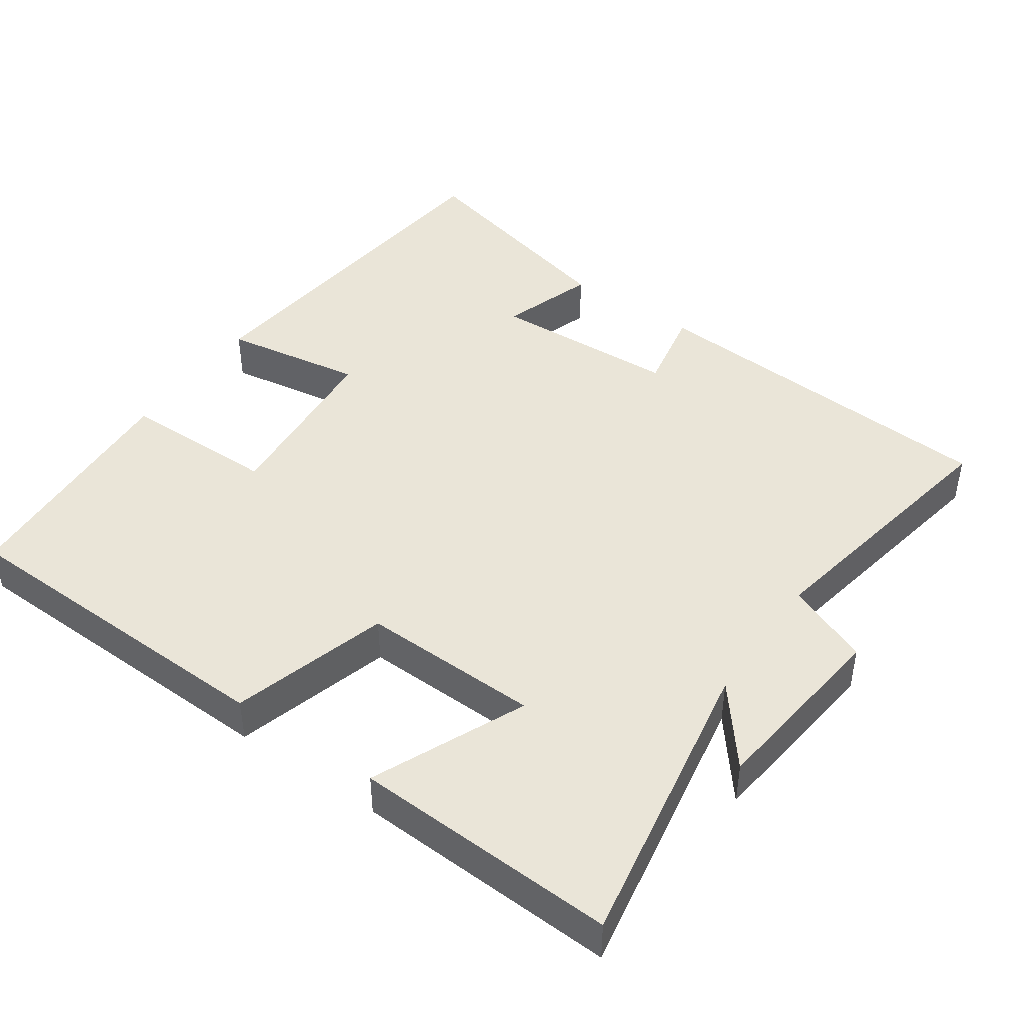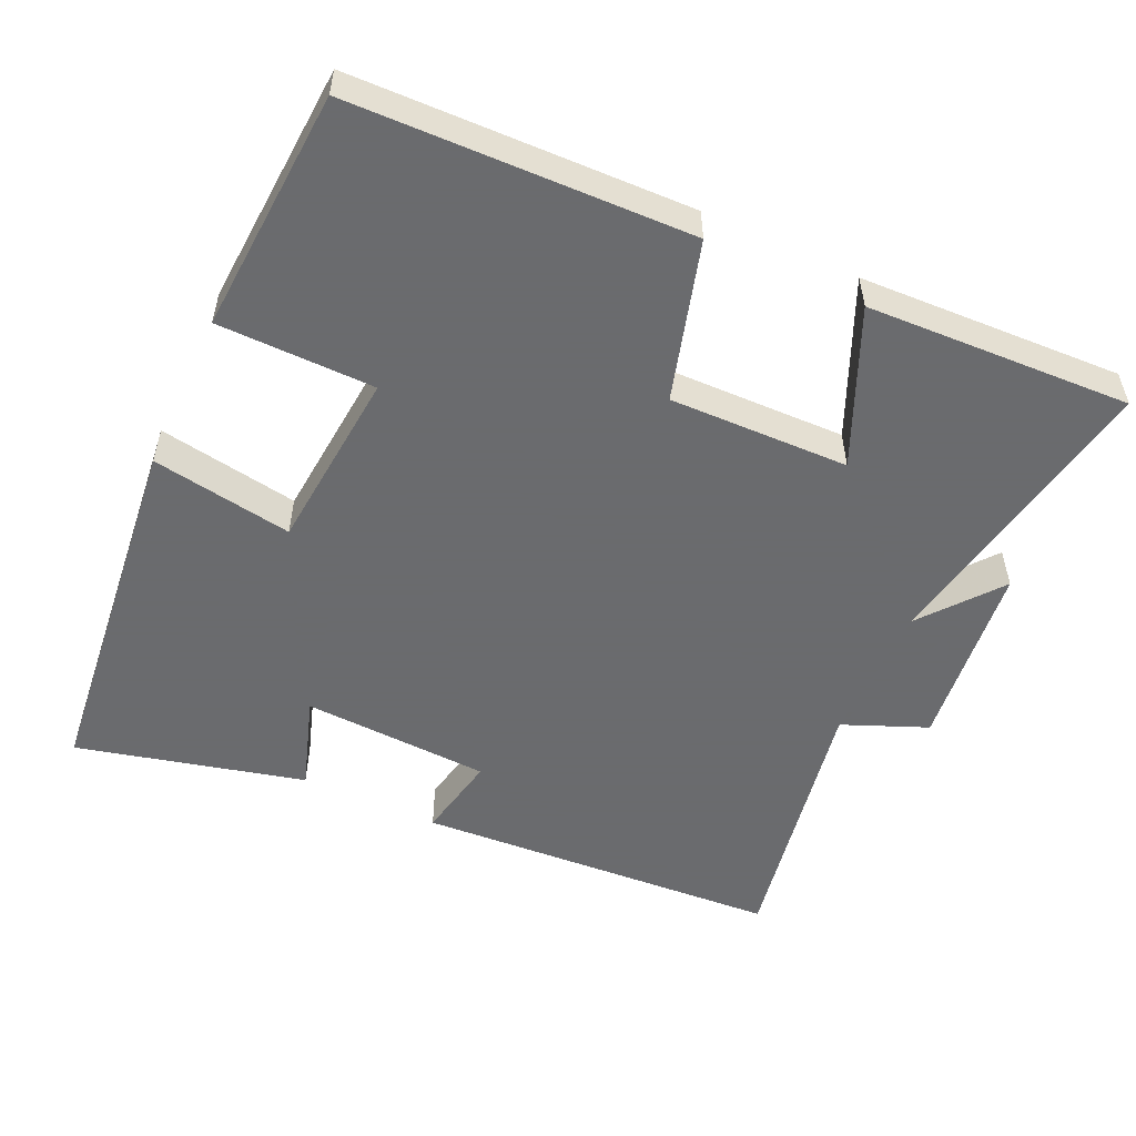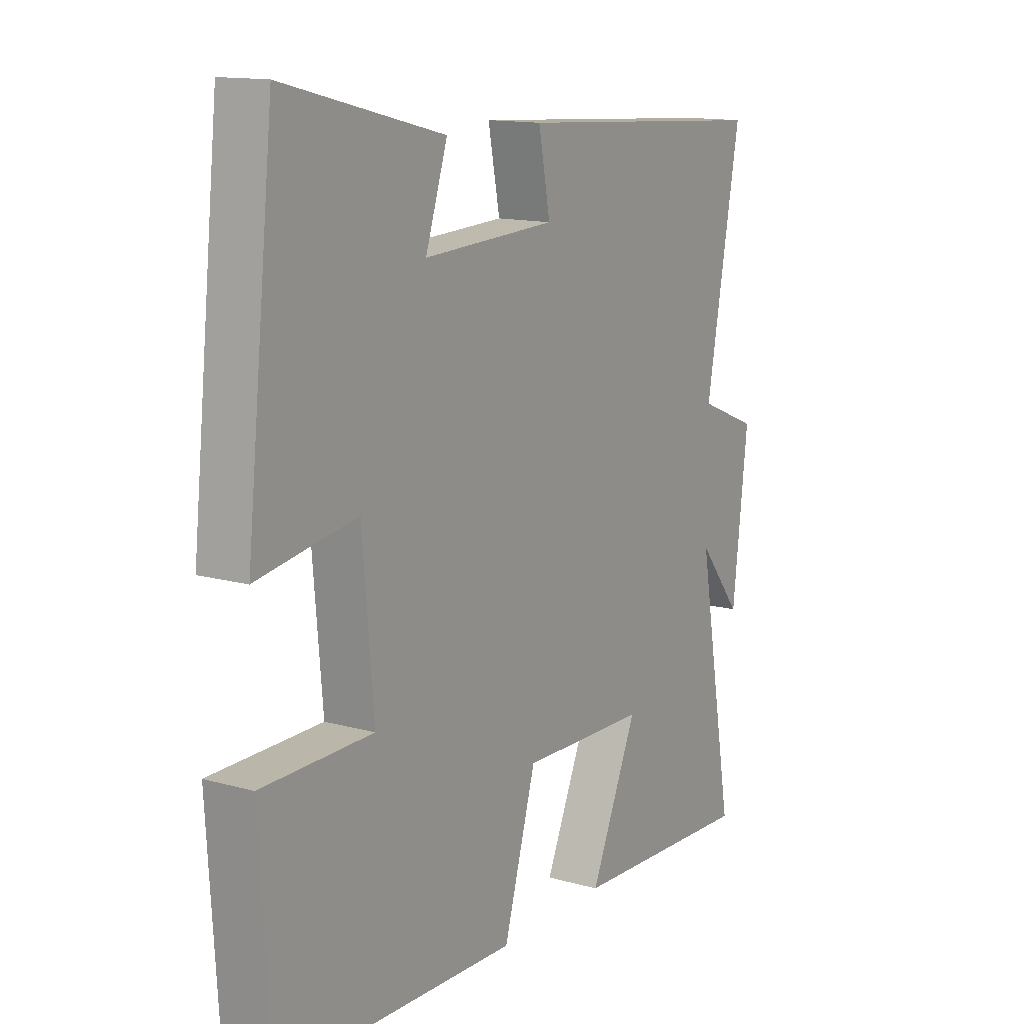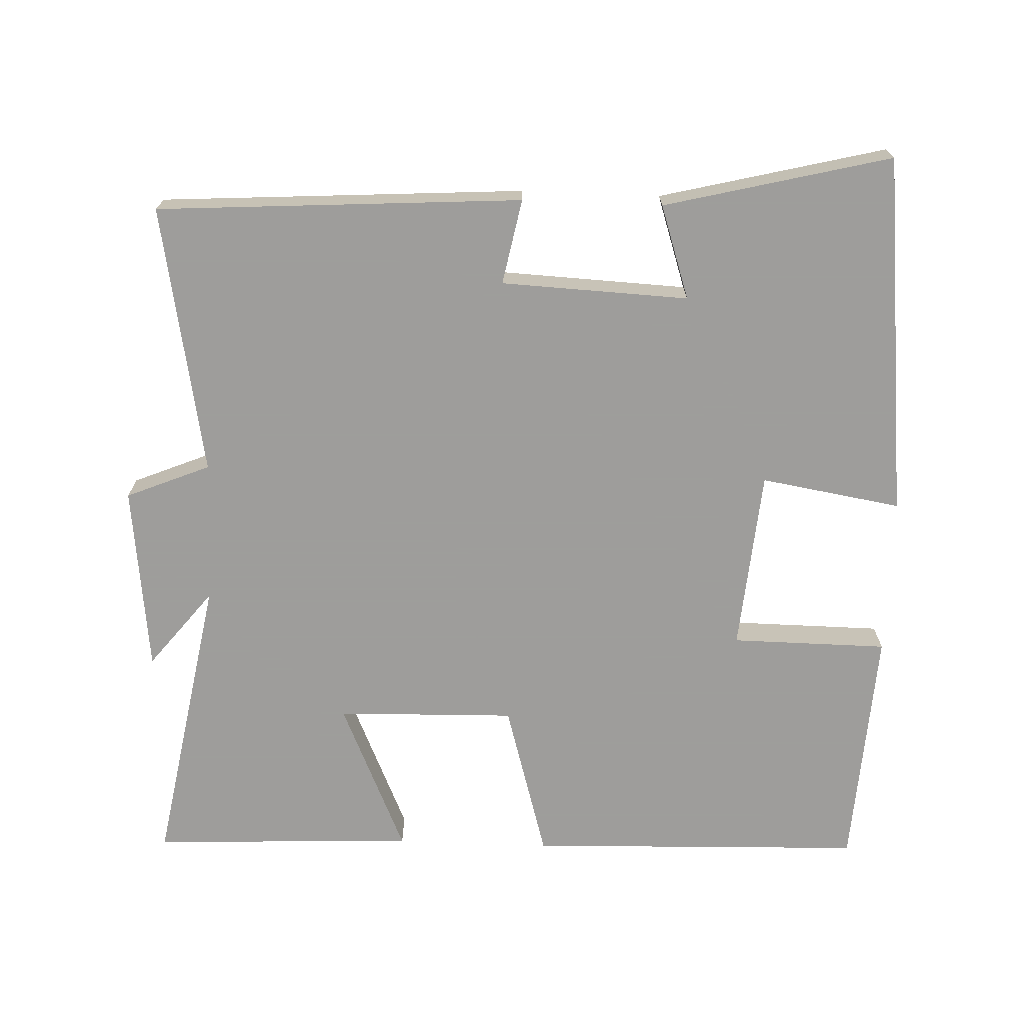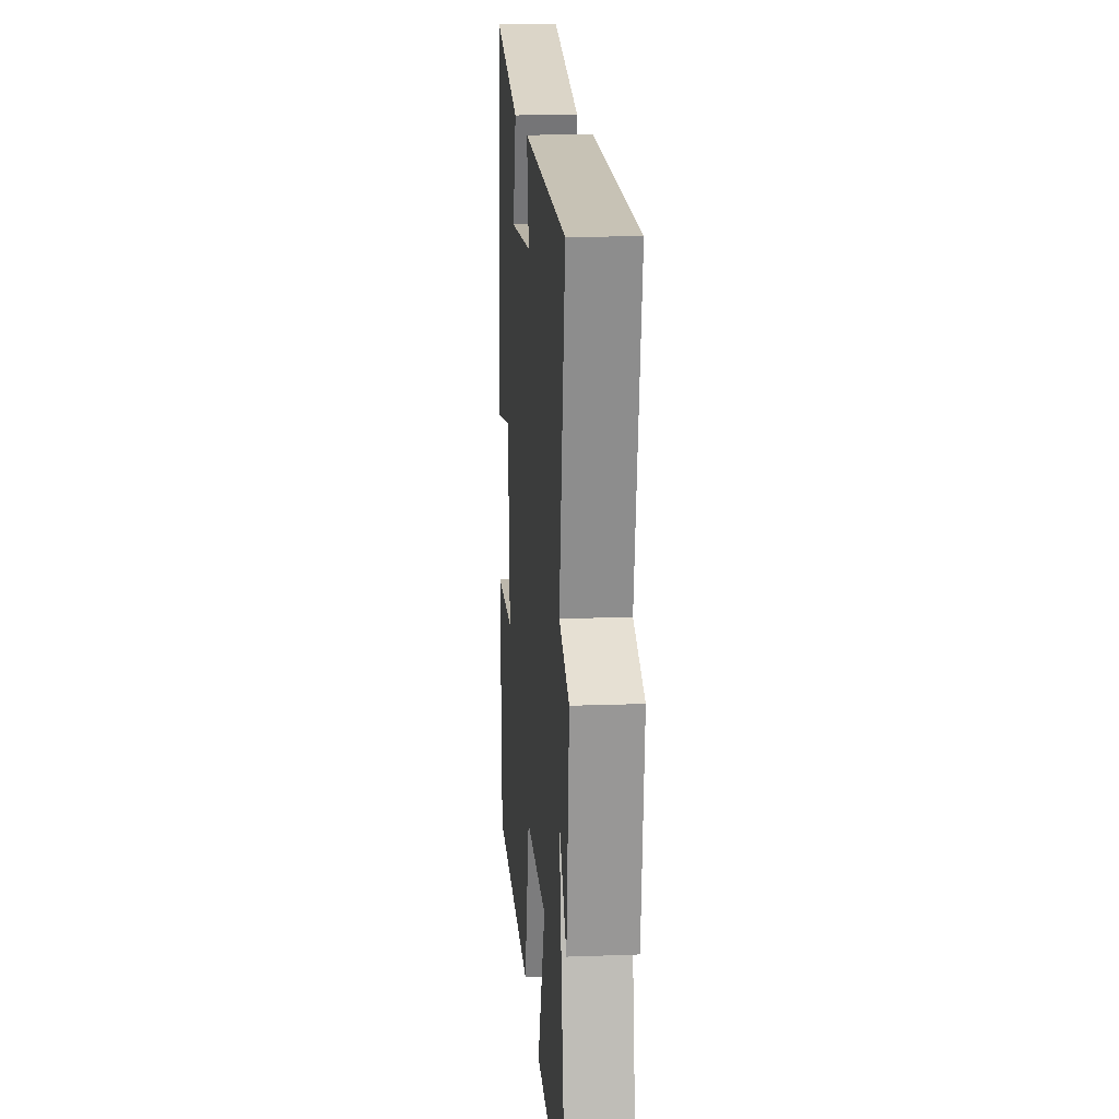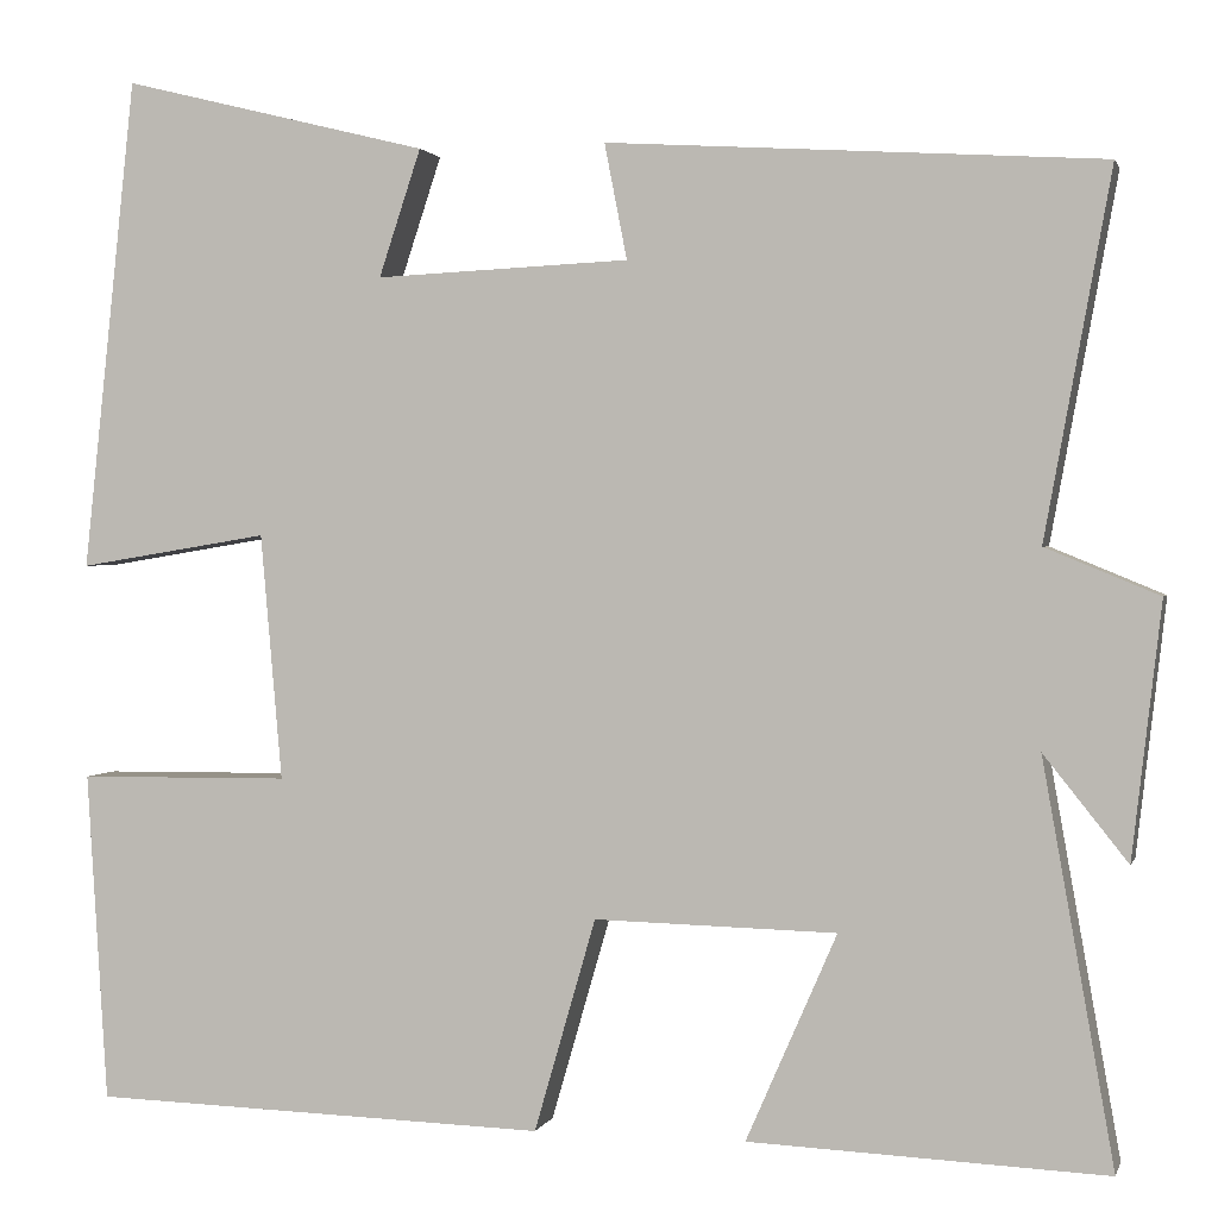
<metadata>
{"format":"obj","ext":"obj","renderer":"f3d","projection":"perspective","resolution":1024,"background":"white","views":[{"elev":44.6,"azim":-145.1,"up":"+Y"},{"elev":-53.3,"azim":155.2,"up":"+Y"},{"elev":13.6,"azim":122.1,"up":"+Z"},{"elev":-70.7,"azim":-2.2,"up":"+Y"},{"elev":15.4,"azim":-94.5,"up":"+Z"},{"elev":1.4,"azim":-166.1,"up":"+Z"}]}
</metadata>
<code>
v 0.446 0.07 0.578
v 0.5 0.07 0.074
v 0.305 0.07 0.106
v 0.283 0.07 -0.146
v 0.5 0.07 -0.148
v 0.479 0.07 -0.486
v 0.011 0.07 -0.5
v -0.052 0.07 -0.282
v -0.3 0.07 -0.288
v -0.207 0.07 -0.5
v -0.573 0.07 -0.516
v -0.5 0.07 -0.105
v -0.586 0.07 -0.213
v -0.616 0.07 0.047
v -0.5 0.07 0.095
v -0.568 0.07 0.468
v -0.062 0.07 0.5
v -0.085 0.07 0.382
v 0.175 0.07 0.37
v 0.132 0.07 0.5
v 0.446 0 0.578
v 0.5 0 0.074
v 0.305 0 0.106
v 0.283 0 -0.146
v 0.5 0 -0.148
v 0.479 0 -0.486
v 0.011 0 -0.5
v -0.052 0 -0.282
v -0.3 0 -0.288
v -0.207 0 -0.5
v -0.573 0 -0.516
v -0.5 0 -0.105
v -0.586 0 -0.213
v -0.616 0 0.047
v -0.5 0 0.095
v -0.568 0 0.468
v -0.062 0 0.5
v -0.085 0 0.382
v 0.175 0 0.37
v 0.132 0 0.5
f 1 2 3
f 20 1 3
f 19 20 3
f 18 19 3 4
f 15 16 17 18
f 15 18 4
f 12 13 14 15
f 12 15 4
f 9 10 11 12
f 8 9 12 4
f 6 7 8
f 5 6 8
f 4 5 8
f 23 22 21
f 23 21 40
f 23 40 39
f 24 23 39 38
f 38 37 36 35
f 24 38 35
f 35 34 33 32
f 24 35 32
f 32 31 30 29
f 24 32 29 28
f 28 27 26
f 28 26 25
f 28 25 24
f 1 21 22 2
f 2 22 23 3
f 3 23 24 4
f 4 24 25 5
f 5 25 26 6
f 6 26 27 7
f 7 27 28 8
f 8 28 29 9
f 9 29 30 10
f 10 30 31 11
f 11 31 32 12
f 12 32 33 13
f 13 33 34 14
f 14 34 35 15
f 15 35 36 16
f 16 36 37 17
f 17 37 38 18
f 18 38 39 19
f 19 39 40 20
f 20 40 21 1

</code>
